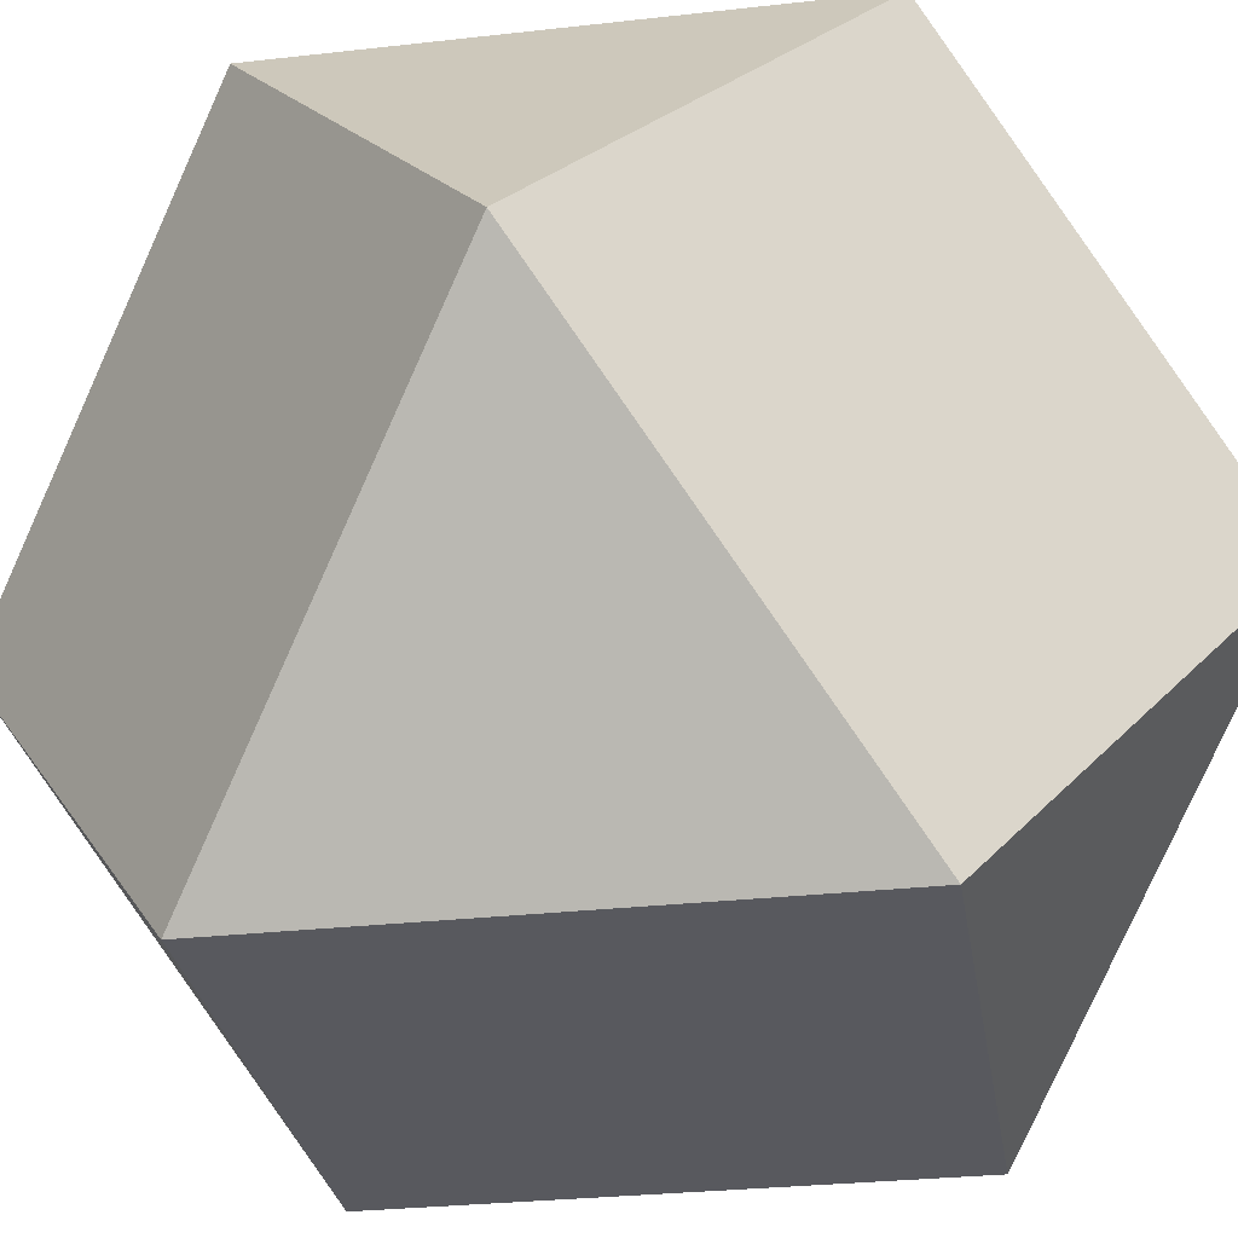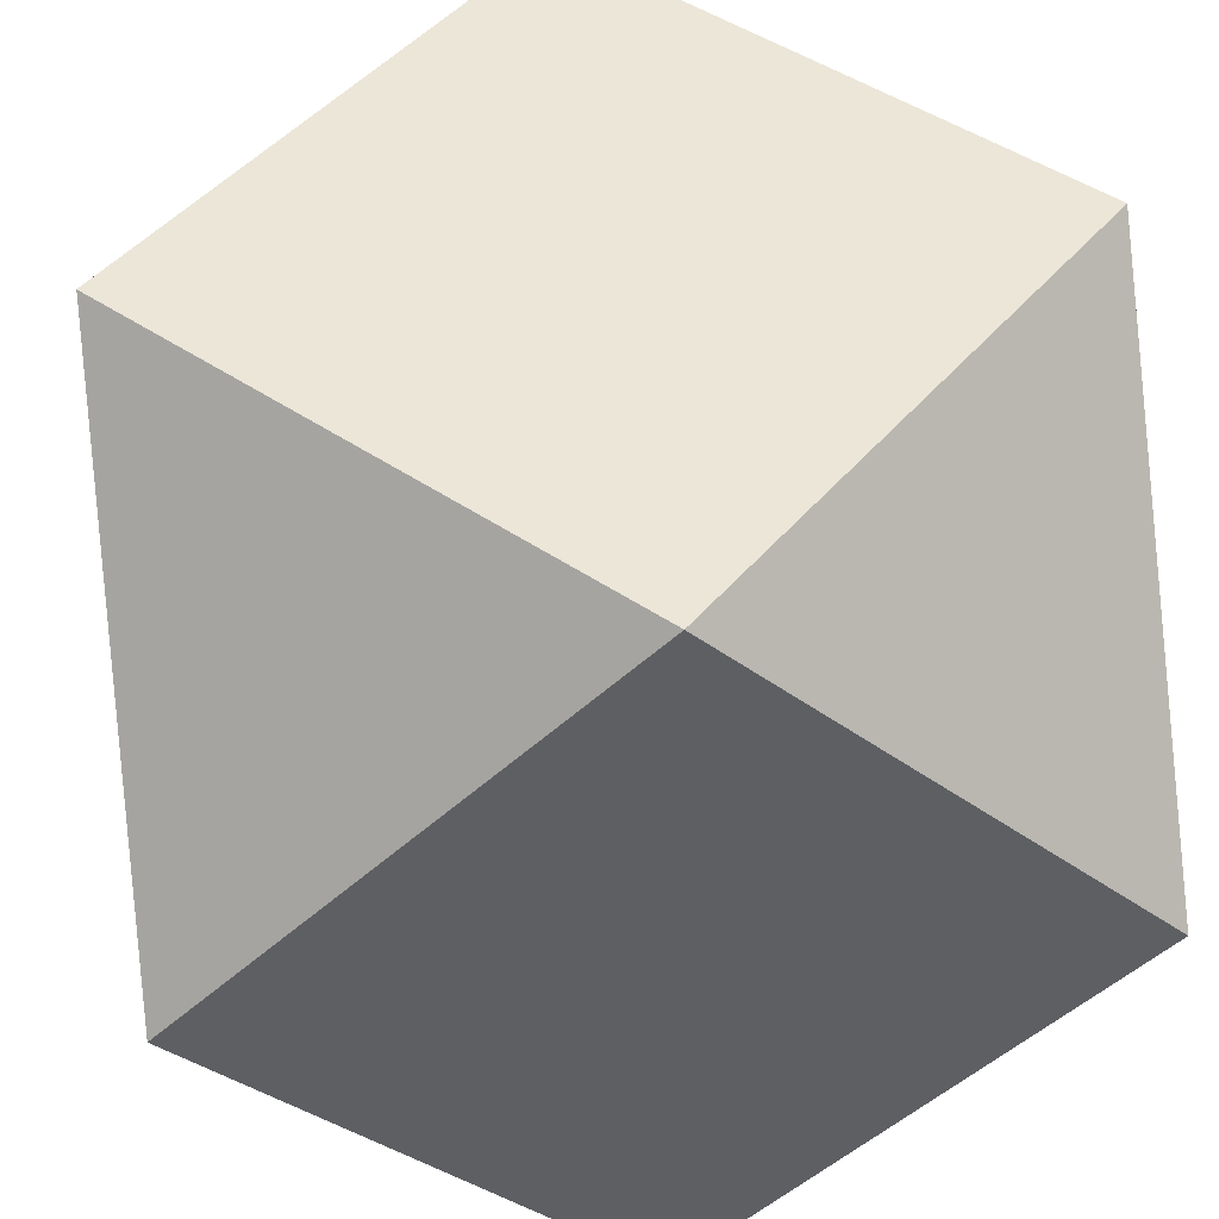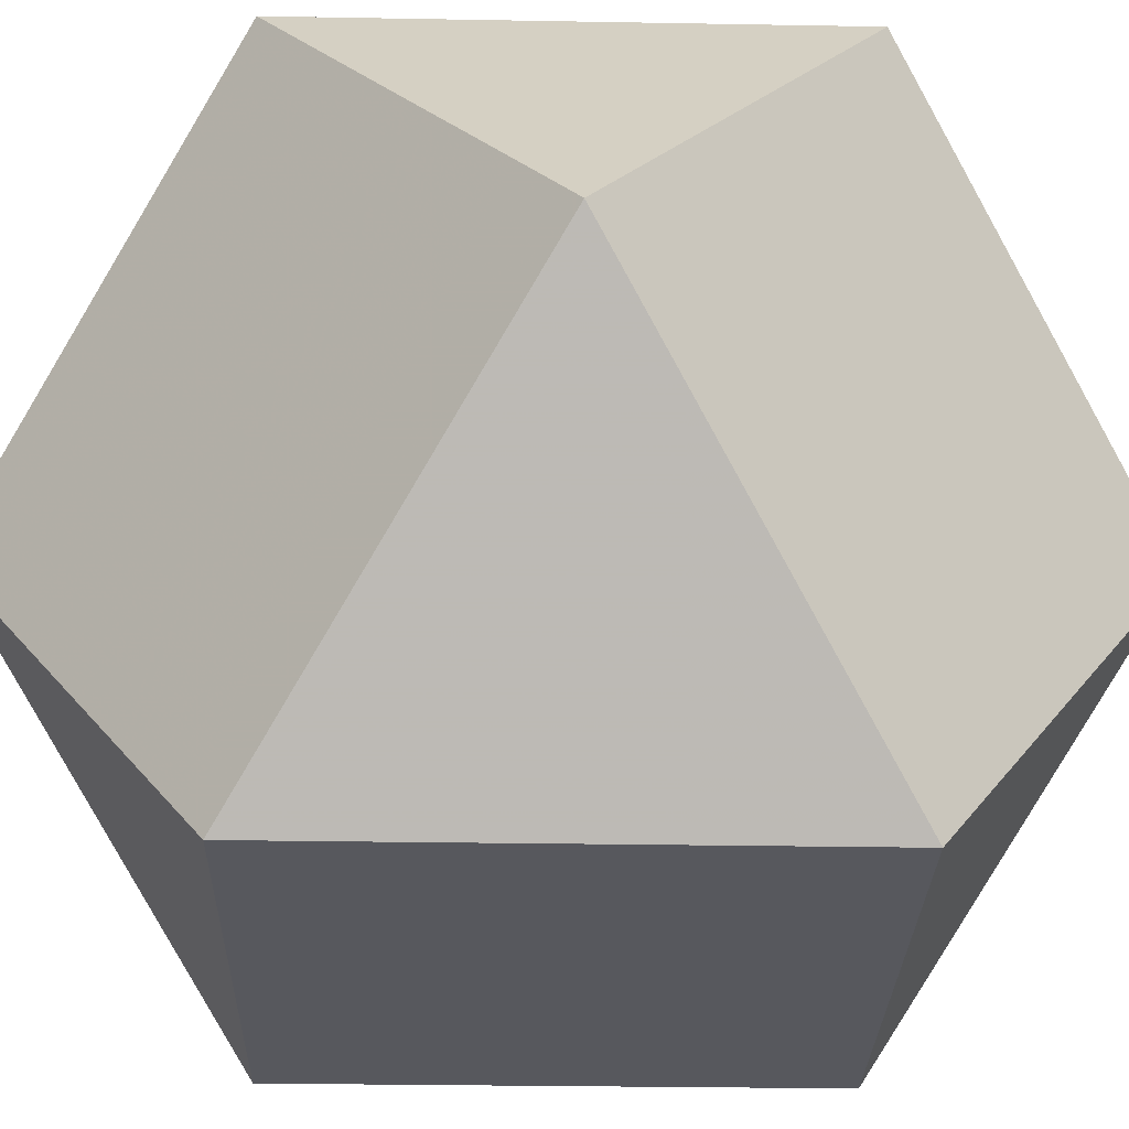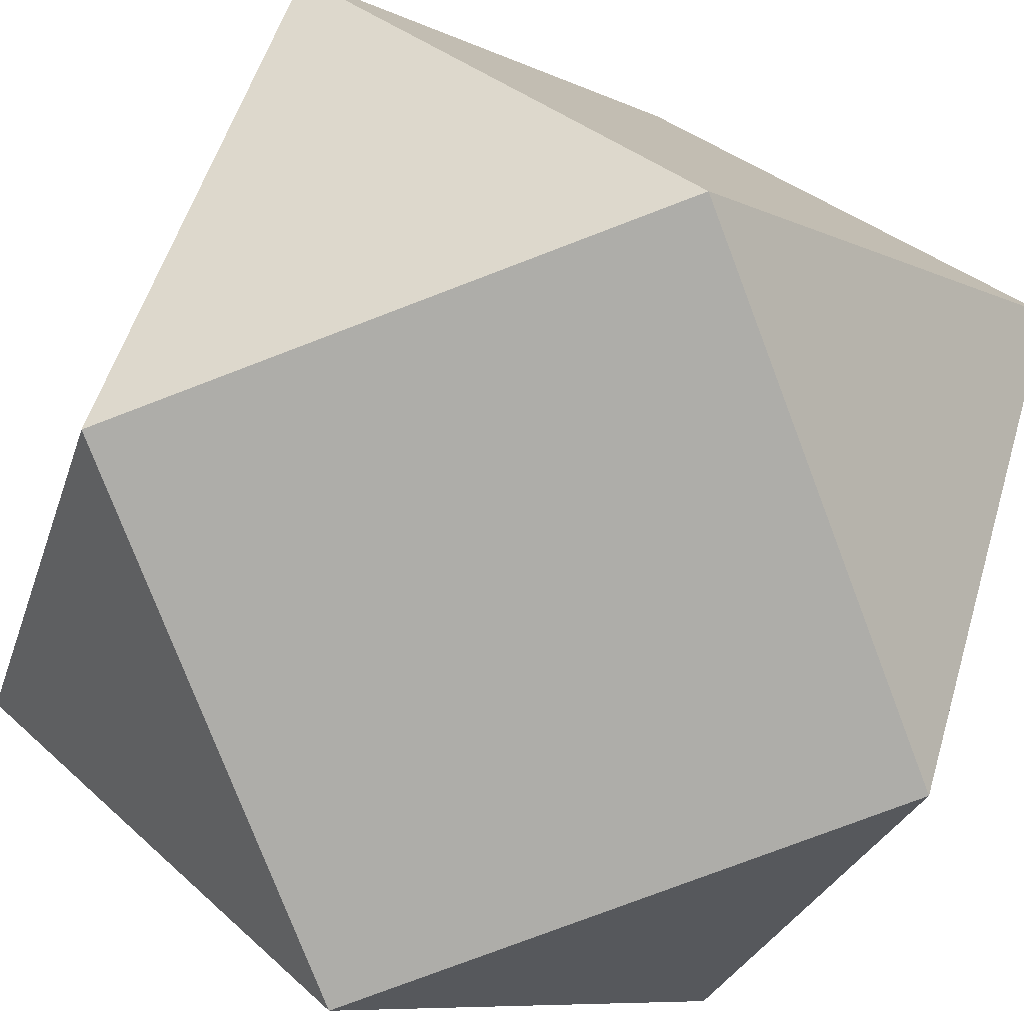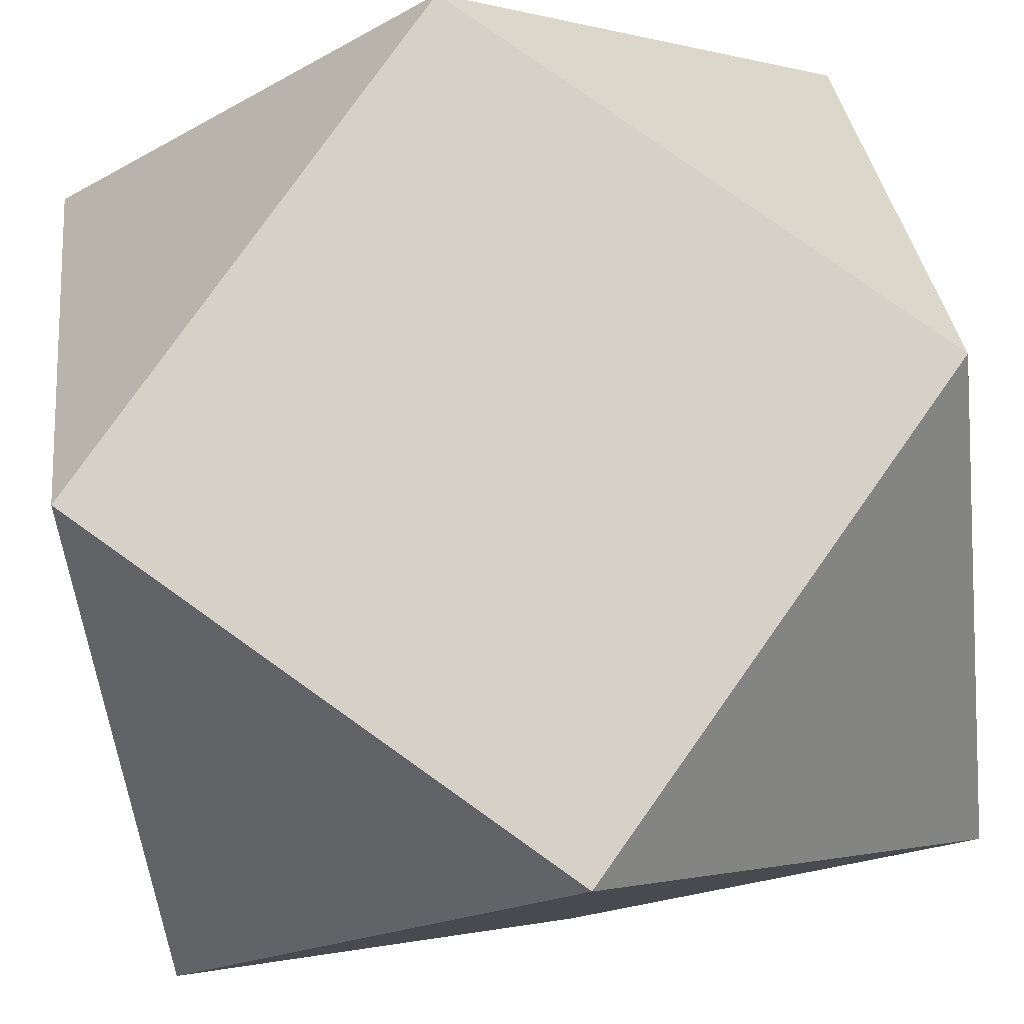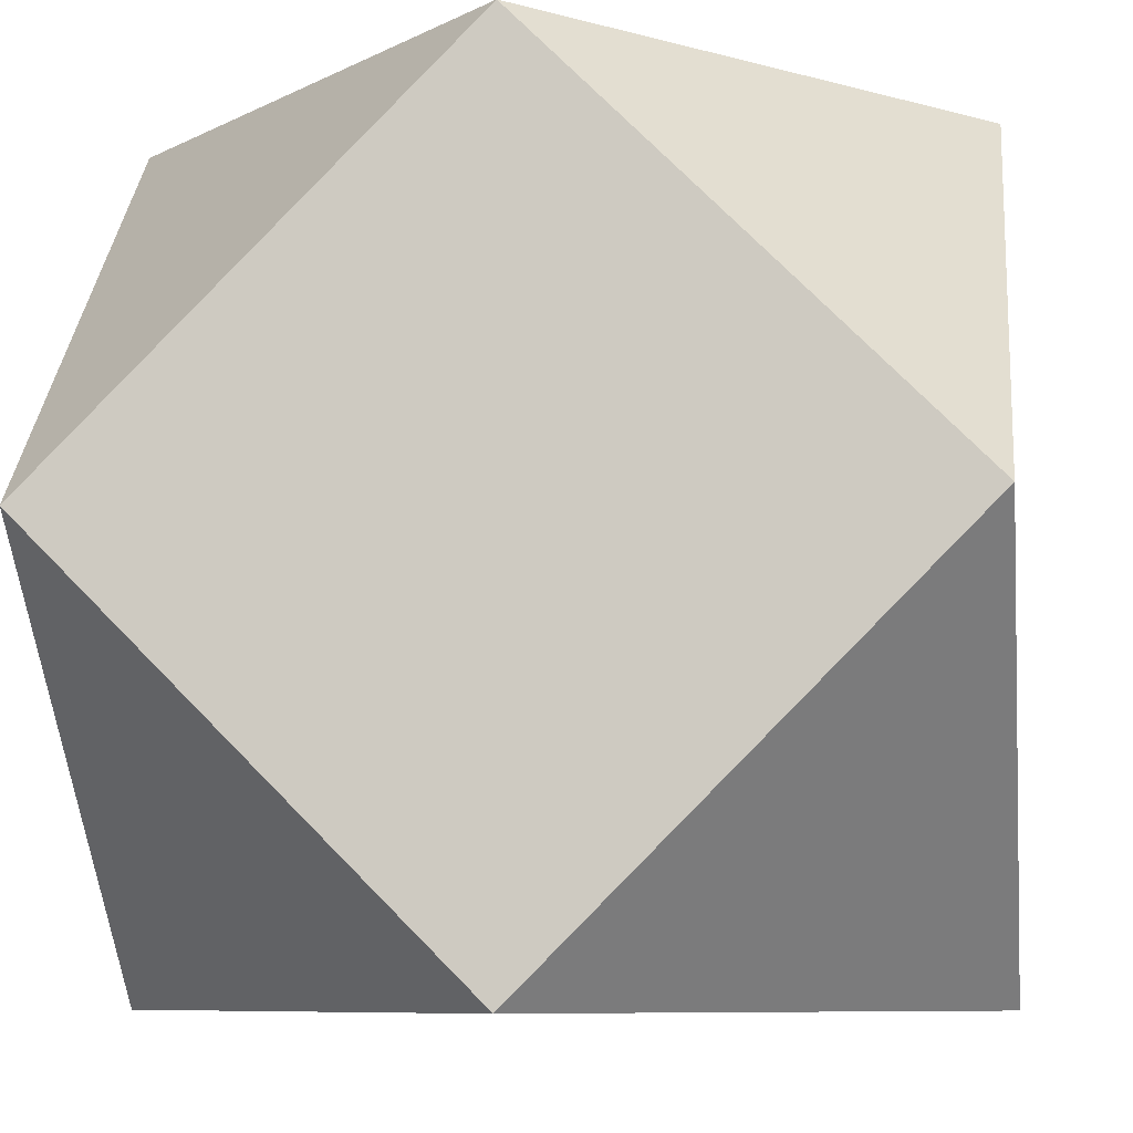
<metadata>
{"format":"obj","ext":"obj","renderer":"f3d","projection":"perspective","resolution":1024,"background":"white","views":[{"elev":-30.3,"azim":-35.8,"up":"+Z"},{"elev":46.6,"azim":172.8,"up":"+Z"},{"elev":-28.9,"azim":-136.5,"up":"+Y"},{"elev":-77.1,"azim":-24.1,"up":"+Z"},{"elev":79.7,"azim":80.4,"up":"+Y"},{"elev":-8.2,"azim":98.0,"up":"+Z"}]}
</metadata>
<code>
v 0.7071 0 -0.7071
v -0.7071 0 0.7071
v -0.7071 0 -0.7071
v 0.7071 0.7071 0
v 0.7071 -0.7071 0
v -0.7071 0.7071 0
v -0.7071 -0.7071 0
v 0 0.7071 0.7071
v 0 0.7071 -0.7071
v 0 -0.7071 0.7071
v 0 -0.7071 -0.7071
v 0.7071 0 0.7071
f 12 5 1 4
f 12 8 2 10
f 7 2 6 3
f 7 11 5 10
f 9 1 11 3
f 9 6 8 4
f 12 4 8
f 1 5 11
f 2 7 10
f 3 6 9
f 4 1 9
f 5 12 10
f 6 2 8
f 7 3 11

</code>
